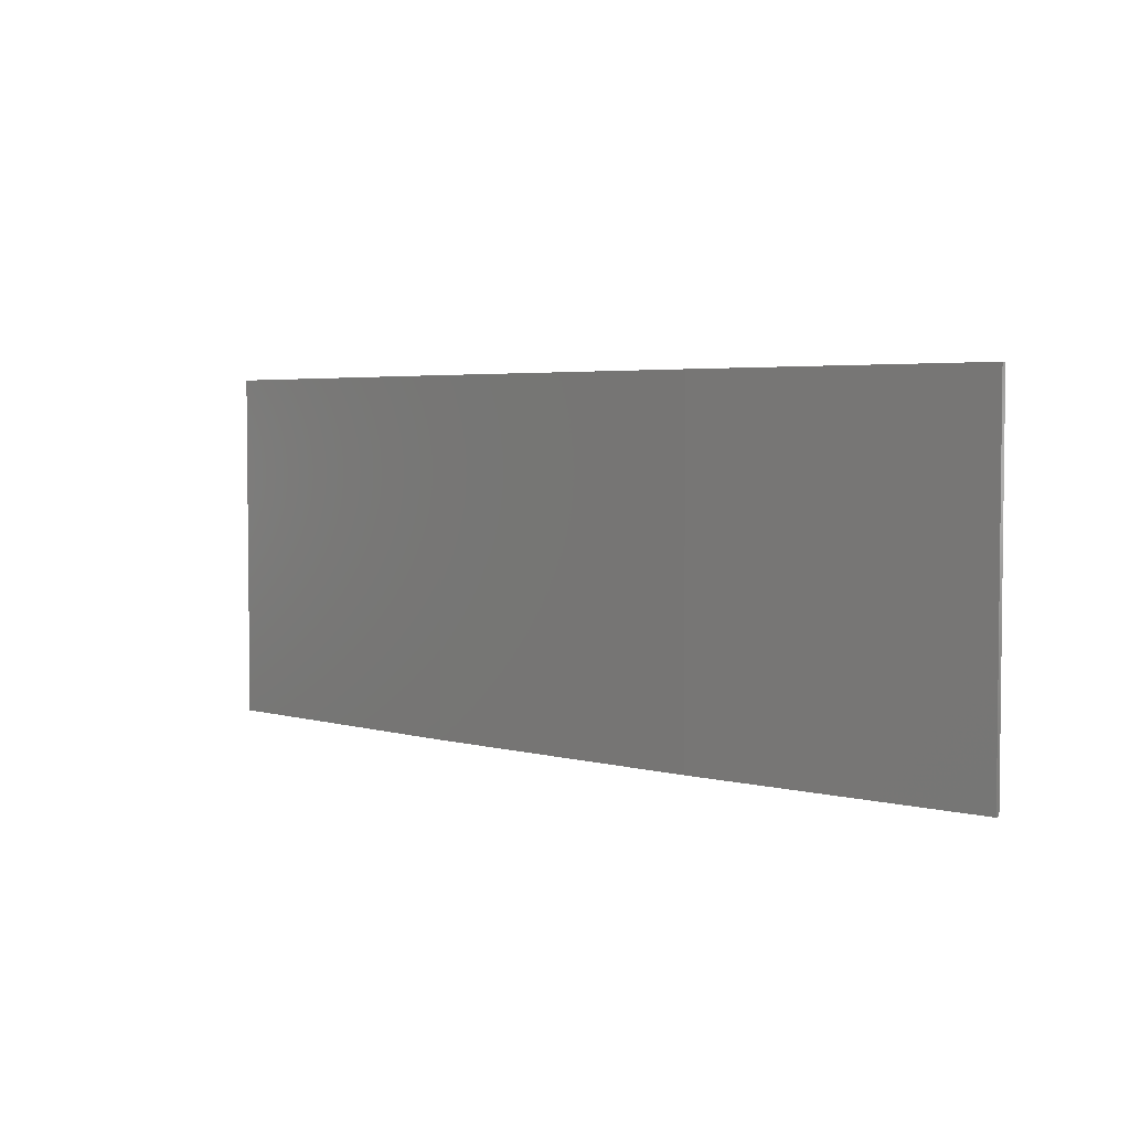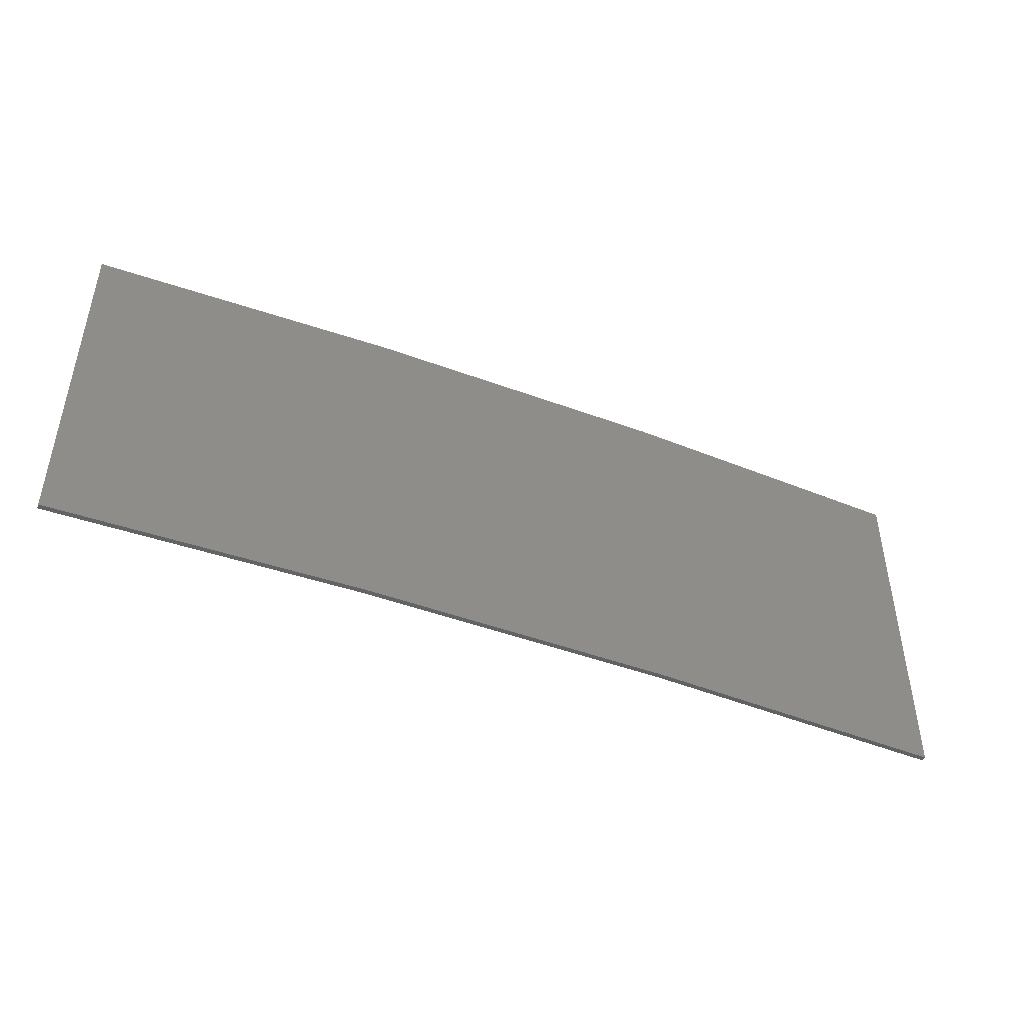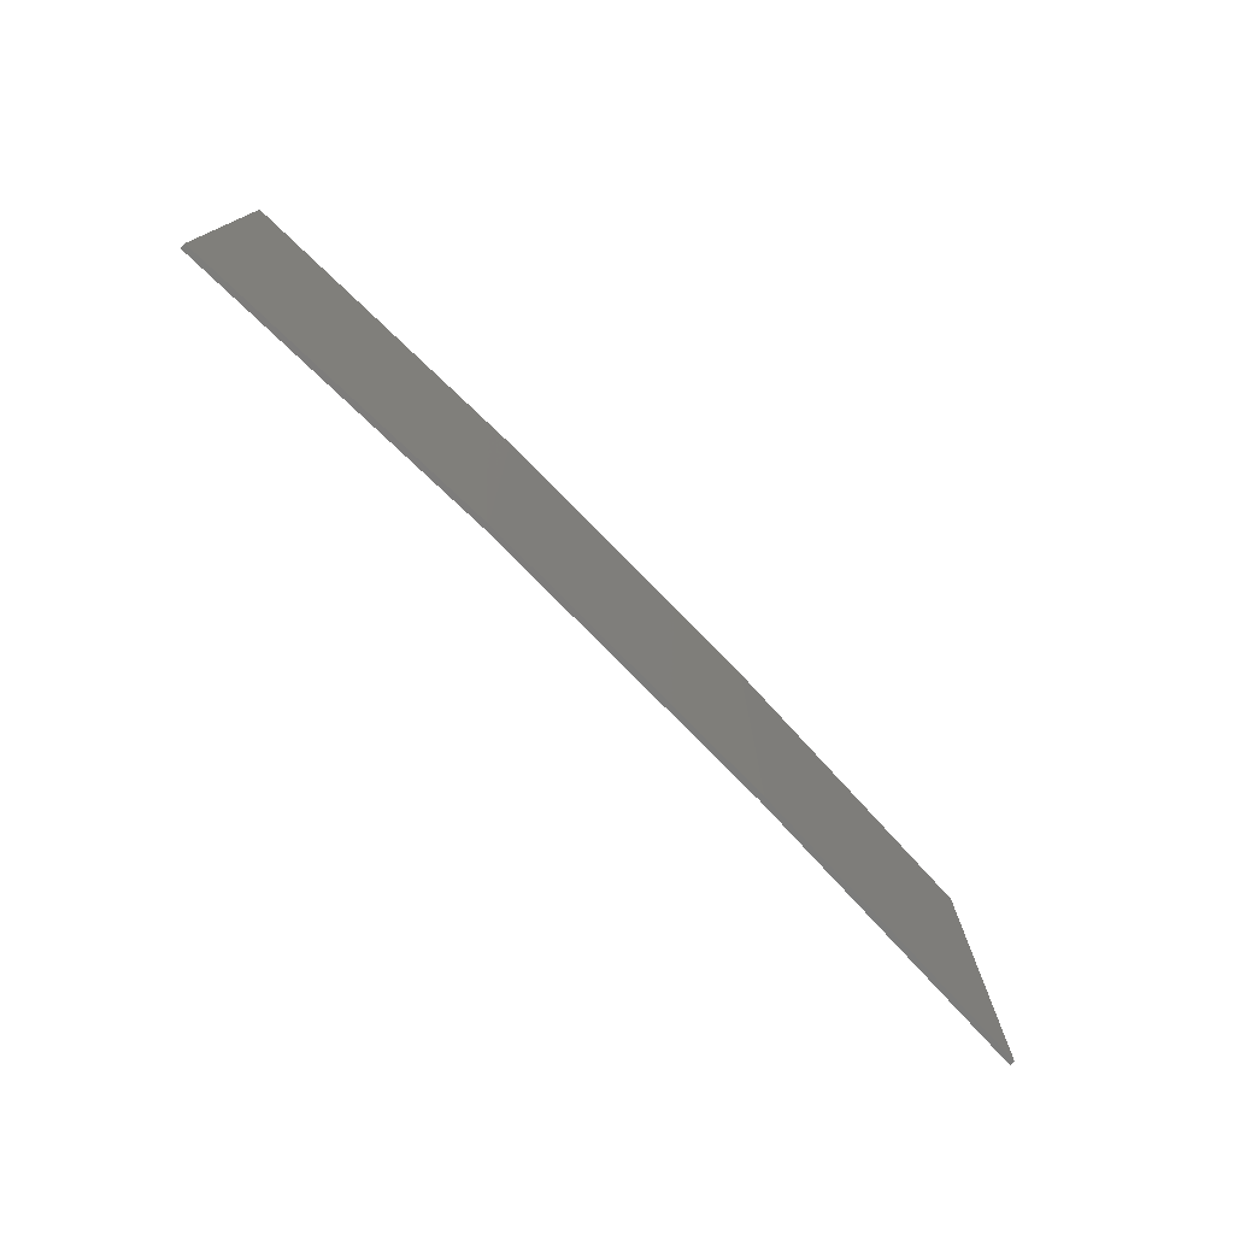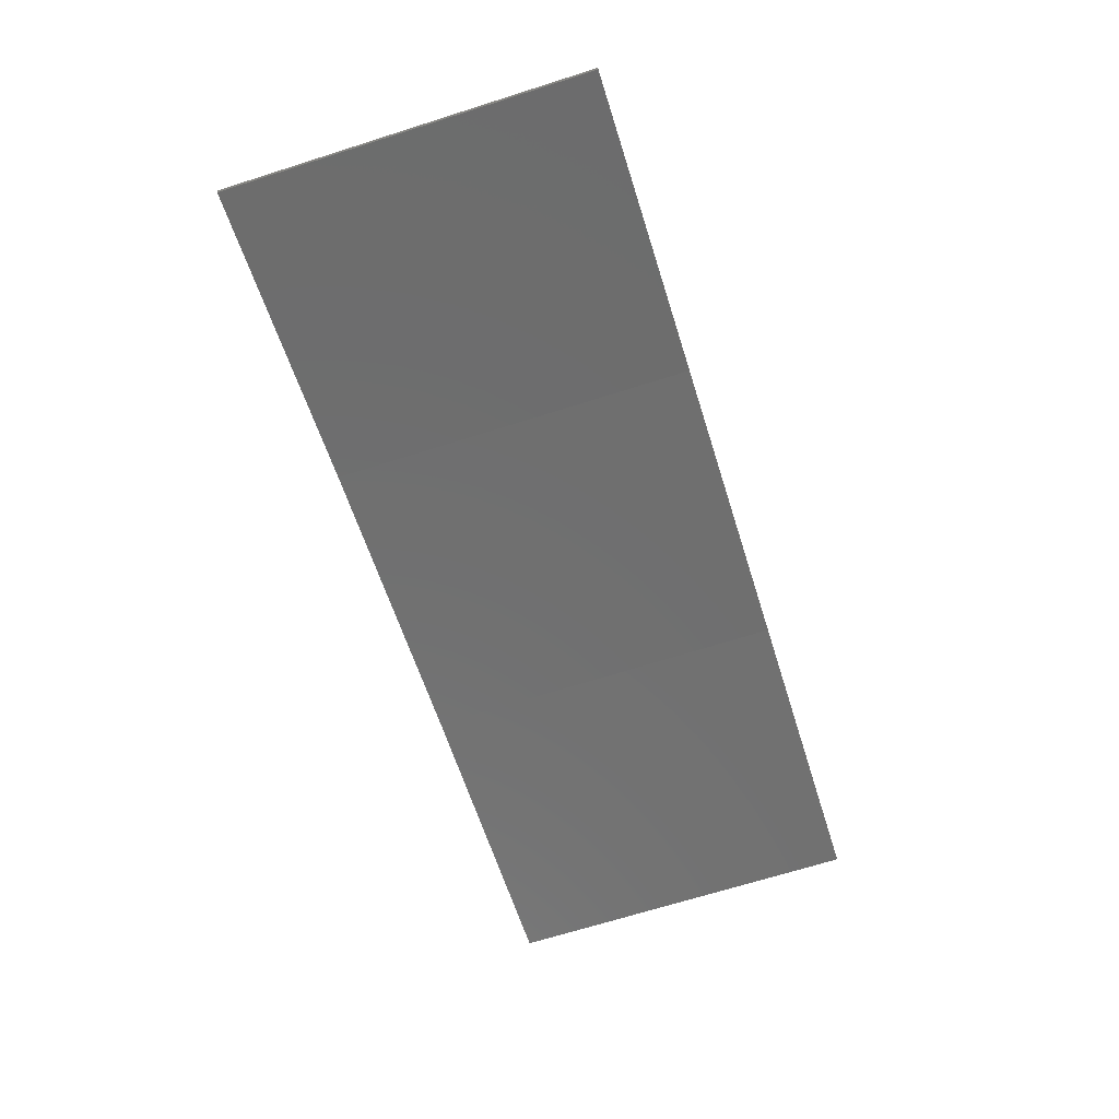
<metadata>
{"format":"stl","ext":"stl","renderer":"f3d","projection":"perspective","resolution":1024,"background":"white","views":[{"elev":3.8,"azim":-129.0,"up":"+Z"},{"elev":-45.9,"azim":165.8,"up":"+Z"},{"elev":-75.7,"azim":143.2,"up":"+Z"},{"elev":-69.4,"azim":-72.5,"up":"+Y"}]}
</metadata>
<code>
# stl→obj: 16 verts, 28 faces
v -12.95 3.449 114.5
v -9.907 3.818 114.5
v -9.907 3.818 110.9
v -12.95 3.449 110.9
v -15.98 2.977 114.5
v -15.98 2.977 110.9
v -18.99 2.402 114.5
v -18.99 2.402 110.9
v -18.98 2.353 114.5
v -18.98 2.353 110.9
v -9.902 3.768 110.9
v -9.902 3.768 114.5
v -12.94 3.399 110.9
v -12.94 3.399 114.5
v -15.97 2.927 114.5
v -15.97 2.927 110.9
f 1 2 3
f 1 3 4
f 5 4 6
f 5 1 4
f 7 6 8
f 7 5 6
f 7 8 9
f 8 10 9
f 11 12 13
f 12 14 13
f 13 15 16
f 14 15 13
f 16 9 10
f 15 9 16
f 12 3 2
f 11 3 12
f 16 10 8
f 6 16 8
f 13 16 6
f 4 13 6
f 11 13 4
f 3 11 4
f 9 15 7
f 15 5 7
f 15 14 5
f 14 1 5
f 14 12 1
f 12 2 1

</code>
